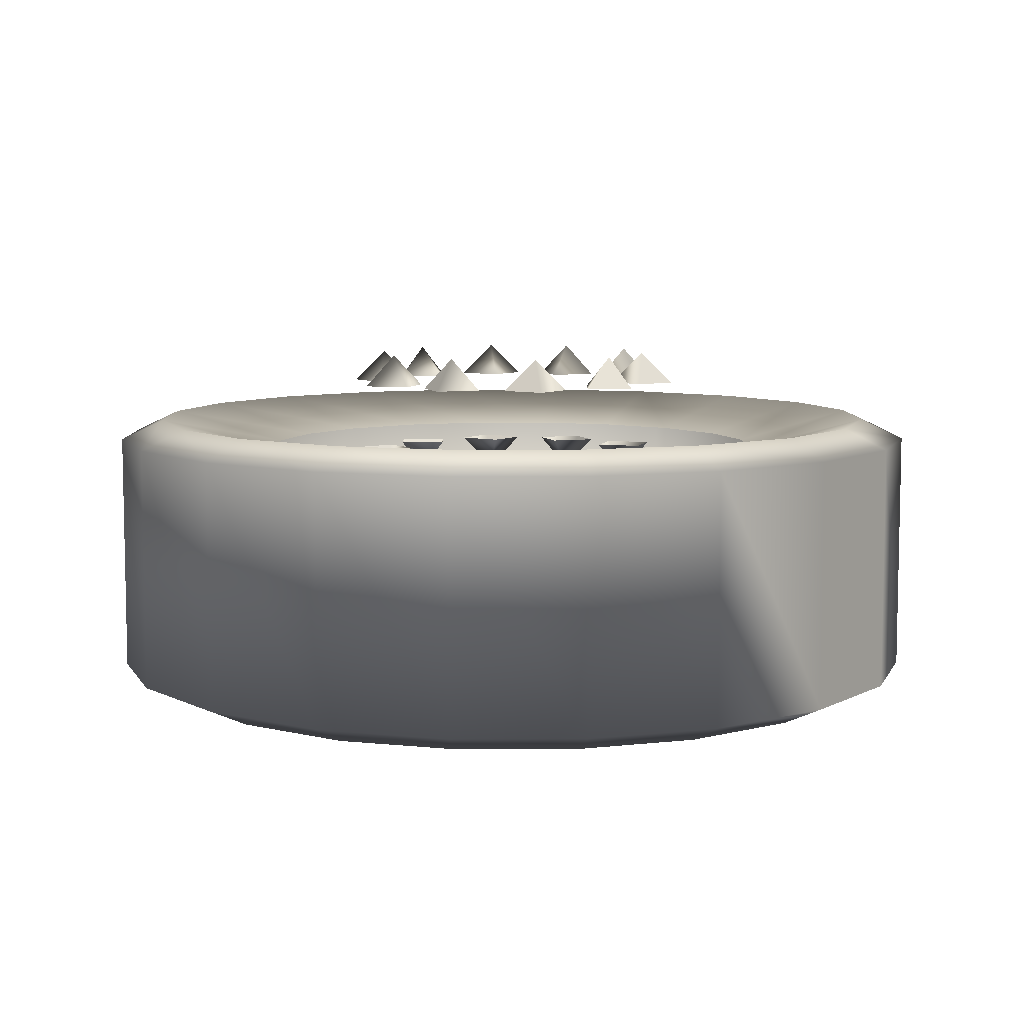
<metadata>
{"format":"obj","ext":"obj","renderer":"f3d","projection":"perspective","resolution":1024,"background":"white","views":[{"elev":7.5,"azim":-45.8,"up":"+Y"}]}
</metadata>
<code>
g
v  -0.08304 0.2103 0.1143
v  -0.1087 0.1786 0.09568
v  -0.1017 0.1786 0.14
v  -0.05737 0.1786 0.133
v  -0.06439 0.1786 0.08866
v  6e-05 0.2103 -0.1414
v  0.03179 0.1786 -0.1414
v  6e-05 0.1786 -0.1731
v  -0.03168 0.1786 -0.1414
v  6e-05 0.1786 -0.1097
v  -0.08304 0.2103 -0.1144
v  -0.05737 0.1786 -0.1331
v  -0.1017 0.1786 -0.1401
v  -0.1087 0.1786 -0.09577
v  -0.06439 0.1786 -0.08875
v  -0.1344 0.2103 -0.04373
v  -0.1246 0.1786 -0.07391
v  -0.1646 0.1786 -0.05354
v  -0.1442 0.1786 -0.01355
v  -0.1042 0.1786 -0.03393
v  -0.1344 0.2103 0.04364
v  -0.1442 0.1786 0.01346
v  -0.1646 0.1786 0.05345
v  -0.1246 0.1786 0.07382
v  -0.1042 0.1786 0.03384
v  6e-05 0.2103 0.1413
v  -0.03168 0.1786 0.1413
v  6e-05 0.1786 0.1731
v  0.03179 0.1786 0.1413
v  6e-05 0.1786 0.1096
v  0.08315 0.2103 0.1143
v  0.05748 0.1786 0.133
v  0.1018 0.1786 0.14
v  0.1088 0.1786 0.09568
v  0.0645 0.1786 0.08866
v  0.1345 0.2103 0.04364
v  0.1247 0.1786 0.07382
v  0.1647 0.1786 0.05345
v  0.1443 0.1786 0.01346
v  0.1043 0.1786 0.03384
v  0.1345 0.2103 -0.04373
v  0.1443 0.1786 -0.01355
v  0.1647 0.1786 -0.05354
v  0.1247 0.1786 -0.07391
v  0.1043 0.1786 -0.03393
v  0.08315 0.2103 -0.1144
v  0.1088 0.1786 -0.09577
v  0.1018 0.1786 -0.1401
v  0.05748 0.1786 -0.1331
v  0.0645 0.1786 -0.08875
v  0.1345 0.07193 -0.04373
v  0.1443 0.1037 -0.01355
v  0.1647 0.1037 -0.05354
v  0.1247 0.1037 -0.07391
v  0.1043 0.1037 -0.03393
v  -0.08304 0.07193 0.1143
v  -0.1087 0.1037 0.09568
v  -0.1017 0.1037 0.14
v  -0.05737 0.1037 0.133
v  -0.06439 0.1037 0.08866
v  6e-05 0.07193 -0.1414
v  0.03179 0.1037 -0.1414
v  6e-05 0.1037 -0.1731
v  -0.03168 0.1037 -0.1414
v  6e-05 0.1037 -0.1097
v  -0.08304 0.07194 -0.1144
v  -0.05737 0.1037 -0.1331
v  -0.1017 0.1037 -0.1401
v  -0.1087 0.1037 -0.09577
v  -0.06439 0.1037 -0.08875
v  -0.1344 0.07194 -0.04373
v  -0.1246 0.1037 -0.07391
v  -0.1646 0.1037 -0.05354
v  -0.1442 0.1037 -0.01355
v  -0.1042 0.1037 -0.03393
v  -0.1344 0.07193 0.04364
v  -0.1442 0.1037 0.01346
v  -0.1646 0.1037 0.05345
v  -0.1246 0.1037 0.07382
v  -0.1042 0.1037 0.03384
v  6e-05 0.07193 0.1413
v  -0.03168 0.1037 0.1413
v  6e-05 0.1037 0.1731
v  0.03179 0.1037 0.1413
v  6e-05 0.1037 0.1096
v  0.08315 0.07193 0.1143
v  0.05748 0.1037 0.133
v  0.1018 0.1037 0.14
v  0.1088 0.1037 0.09568
v  0.0645 0.1037 0.08866
v  0.1345 0.07193 0.04364
v  0.1247 0.1037 0.07382
v  0.1647 0.1037 0.05345
v  0.1443 0.1037 0.01346
v  0.1043 0.1037 0.03384
v  0.08315 0.07193 -0.1144
v  0.1088 0.1037 -0.09577
v  0.1018 0.1037 -0.1401
v  0.05748 0.1037 -0.1331
v  0.0645 0.1037 -0.08875
g Object01
f 1 2 3
f 1 3 4
f 1 4 5
f 1 5 2
f 6 7 8
f 6 8 9
f 6 9 10
f 6 10 7
f 11 12 13
f 11 13 14
f 11 14 15
f 11 15 12
f 16 17 18
f 16 18 19
f 16 19 20
f 16 20 17
f 21 22 23
f 21 23 24
f 21 24 25
f 21 25 22
f 26 27 28
f 26 28 29
f 26 29 30
f 26 30 27
f 31 32 33
f 31 33 34
f 31 34 35
f 31 35 32
f 36 37 38
f 36 38 39
f 36 39 40
f 36 40 37
f 41 42 43
f 41 43 44
f 41 44 45
f 41 45 42
f 46 47 48
f 46 48 49
f 46 49 50
f 46 50 47
f 52 51 53
f 53 51 54
f 54 51 55
f 55 51 52
f 57 56 58
f 58 56 59
f 59 56 60
f 60 56 57
f 62 61 63
f 63 61 64
f 64 61 65
f 65 61 62
f 67 66 68
f 68 66 69
f 69 66 70
f 70 66 67
f 72 71 73
f 73 71 74
f 74 71 75
f 75 71 72
f 77 76 78
f 78 76 79
f 79 76 80
f 80 76 77
f 82 81 83
f 83 81 84
f 84 81 85
f 85 81 82
f 87 86 88
f 88 86 89
f 89 86 90
f 90 86 87
f 92 91 93
f 93 91 94
f 94 91 95
f 95 91 92
f 97 96 98
f 98 96 99
f 99 96 100
f 100 96 97
g
v  0.1327 -0.1214 0.3986
v  0.1327 0.1214 0.3986
v  0 0.1214 0.42
v  0 -0.1214 0.42
v  0.1191 0.1414 0.3578
v  0 0.1414 0.377
v  0.08174 0.11 0.2458
v  0 0.11 0.2589
v  0.08174 -0.11 0.2458
v  0.1191 -0.1414 0.3578
v  0 -0.1414 0.377
v  0 -0.11 0.2589
v  0.2589 -0.11 0
v  0.377 -0.1414 0
v  0.3578 -0.1414 0.1191
v  0.2458 -0.11 0.08174
v  0.42 -0.1214 0
v  0.3986 -0.1214 0.1327
v  0.42 0.1214 0
v  0.3986 0.1214 0.1327
v  0.377 0.1414 0
v  0.3578 0.1414 0.1191
v  0.2589 0.11 0
v  0.2458 0.11 0.08174
v  0.3042 -0.1414 0.2225
v  0.2091 -0.11 0.1528
v  0.3389 -0.1214 0.248
v  0.3389 0.1214 0.248
v  0.3042 0.1414 0.2225
v  0.2091 0.11 0.1528
v  0.2225 -0.1414 0.3042
v  0.1528 -0.11 0.2091
v  0.248 -0.1214 0.3389
v  0.248 0.1214 0.3389
v  0.2225 0.1414 0.3042
v  0.1528 0.11 0.2091
v  -0.1191 -0.1414 0.3578
v  -0.08174 -0.11 0.2458
v  -0.1327 -0.1214 0.3986
v  -0.1327 0.1214 0.3986
v  -0.1191 0.1414 0.3578
v  -0.08174 0.11 0.2458
v  -0.2225 -0.1414 0.3042
v  -0.1528 -0.11 0.2091
v  -0.248 -0.1214 0.3389
v  -0.248 0.1214 0.3389
v  -0.2225 0.1414 0.3042
v  -0.1528 0.11 0.2091
v  -0.3042 -0.1414 0.2225
v  -0.2091 -0.11 0.1528
v  -0.3389 -0.1214 0.248
v  -0.3389 0.1214 0.248
v  -0.3042 0.1414 0.2225
v  -0.2091 0.11 0.1528
v  -0.3578 -0.1414 0.1191
v  -0.2458 -0.11 0.08174
v  -0.3986 -0.1214 0.1327
v  -0.3986 0.1214 0.1327
v  -0.3578 0.1414 0.1191
v  -0.2458 0.11 0.08174
v  -0.377 -0.1414 0
v  -0.2589 -0.11 0
v  -0.42 -0.1214 0
v  -0.42 0.1214 0
v  -0.377 0.1414 0
v  -0.2589 0.11 0
v  -0.3578 -0.1414 -0.1191
v  -0.2458 -0.11 -0.08174
v  -0.3986 -0.1214 -0.1327
v  -0.3986 0.1214 -0.1327
v  -0.3578 0.1414 -0.1191
v  -0.2458 0.11 -0.08174
v  -0.3042 -0.1414 -0.2225
v  -0.2091 -0.11 -0.1528
v  -0.3389 -0.1214 -0.248
v  -0.3389 0.1214 -0.248
v  -0.3042 0.1414 -0.2225
v  -0.2091 0.11 -0.1528
v  -0.2225 -0.1414 -0.3042
v  -0.1528 -0.11 -0.2091
v  -0.248 -0.1214 -0.3389
v  -0.248 0.1214 -0.3389
v  -0.2225 0.1414 -0.3042
v  -0.1528 0.11 -0.2091
v  -0.1191 -0.1414 -0.3578
v  -0.08174 -0.11 -0.2458
v  -0.1327 -0.1214 -0.3986
v  -0.1327 0.1214 -0.3986
v  -0.1191 0.1414 -0.3578
v  -0.08174 0.11 -0.2458
v  0 -0.1414 -0.377
v  0 -0.11 -0.2589
v  0 -0.1214 -0.42
v  0 0.1214 -0.42
v  0 0.1414 -0.377
v  0 0.11 -0.2589
v  0.1191 -0.1414 -0.3578
v  0.08174 -0.11 -0.2458
v  0.1327 -0.1214 -0.3986
v  0.1327 0.1214 -0.3986
v  0.1191 0.1414 -0.3578
v  0.08174 0.11 -0.2458
v  0.2225 -0.1414 -0.3042
v  0.1528 -0.11 -0.2091
v  0.248 -0.1214 -0.3389
v  0.248 0.1214 -0.3389
v  0.2225 0.1414 -0.3042
v  0.1528 0.11 -0.2091
v  0.3042 -0.1414 -0.2225
v  0.2091 -0.11 -0.1528
v  0.3389 -0.1214 -0.248
v  0.3389 0.1214 -0.248
v  0.3042 0.1414 -0.2225
v  0.2091 0.11 -0.1528
v  0.3578 -0.1414 -0.1191
v  0.2458 -0.11 -0.08174
v  0.3986 -0.1214 -0.1327
v  0.3986 0.1214 -0.1327
v  0.3578 0.1414 -0.1191
v  0.2458 0.11 -0.08174
g Object02
f 101 102 103
f 103 104 101
f 102 105 106
f 106 103 102
f 105 107 108
f 108 106 105
f 109 110 111
f 111 112 109
f 110 101 104
f 104 111 110
f 113 114 115
f 115 116 113
f 114 117 118
f 118 115 114
f 117 119 120
f 120 118 117
f 119 121 122
f 122 120 119
f 121 123 124
f 124 122 121
f 116 115 125
f 125 126 116
f 115 118 127
f 127 125 115
f 118 120 128
f 128 127 118
f 120 122 129
f 129 128 120
f 122 124 130
f 130 129 122
f 126 125 131
f 131 132 126
f 125 127 133
f 133 131 125
f 127 128 134
f 134 133 127
f 128 129 135
f 135 134 128
f 129 130 136
f 136 135 129
f 132 131 110
f 110 109 132
f 131 133 101
f 101 110 131
f 133 134 102
f 102 101 133
f 134 135 105
f 105 102 134
f 135 136 107
f 107 105 135
f 112 111 137
f 137 138 112
f 111 104 139
f 139 137 111
f 104 103 140
f 140 139 104
f 103 106 141
f 141 140 103
f 106 108 142
f 142 141 106
f 138 137 143
f 143 144 138
f 137 139 145
f 145 143 137
f 139 140 146
f 146 145 139
f 140 141 147
f 147 146 140
f 141 142 148
f 148 147 141
f 144 143 149
f 149 150 144
f 143 145 151
f 151 149 143
f 145 146 152
f 152 151 145
f 146 147 153
f 153 152 146
f 147 148 154
f 154 153 147
f 150 149 155
f 155 156 150
f 149 151 157
f 157 155 149
f 151 152 158
f 158 157 151
f 152 153 159
f 159 158 152
f 153 154 160
f 160 159 153
f 156 155 161
f 161 162 156
f 155 157 163
f 163 161 155
f 157 158 164
f 164 163 157
f 158 159 165
f 165 164 158
f 159 160 166
f 166 165 159
f 162 161 167
f 167 168 162
f 161 163 169
f 169 167 161
f 163 164 170
f 170 169 163
f 164 165 171
f 171 170 164
f 165 166 172
f 172 171 165
f 168 167 173
f 173 174 168
f 167 169 175
f 175 173 167
f 169 170 176
f 176 175 169
f 170 171 177
f 177 176 170
f 171 172 178
f 178 177 171
f 174 173 179
f 179 180 174
f 173 175 181
f 181 179 173
f 175 176 182
f 182 181 175
f 176 177 183
f 183 182 176
f 177 178 184
f 184 183 177
f 180 179 185
f 185 186 180
f 179 181 187
f 187 185 179
f 181 182 188
f 188 187 181
f 182 183 189
f 189 188 182
f 183 184 190
f 190 189 183
f 186 185 191
f 191 192 186
f 185 187 193
f 193 191 185
f 187 188 194
f 194 193 187
f 188 189 195
f 195 194 188
f 189 190 196
f 196 195 189
f 192 191 197
f 197 198 192
f 191 193 199
f 199 197 191
f 193 194 200
f 200 199 193
f 194 195 201
f 201 200 194
f 195 196 202
f 202 201 195
f 198 197 203
f 203 204 198
f 197 199 205
f 205 203 197
f 199 200 206
f 206 205 199
f 200 201 207
f 207 206 200
f 201 202 208
f 208 207 201
f 204 203 209
f 209 210 204
f 203 205 211
f 211 209 203
f 205 206 212
f 212 211 205
f 206 207 213
f 213 212 206
f 207 208 214
f 214 213 207
f 210 209 215
f 215 216 210
f 209 211 217
f 217 215 209
f 211 212 218
f 218 217 211
f 212 213 219
f 219 218 212
f 213 214 220
f 220 219 213
f 216 215 114
f 114 113 216
f 215 217 117
f 117 114 215
f 217 218 119
f 119 117 217
f 218 219 121
f 121 119 218
f 219 220 123
f 123 121 219
g
v  8e-05 -0.122 0.2467
v  0.1004 0.1172 0.2254
v  0.1004 -0.122 0.2254
v  8e-05 0.1172 0.2467
v  0.1119 0.1172 0.251
v  8e-05 0.1172 0.2748
v  8e-05 -0.122 0.2748
v  0.1119 -0.122 0.251
v  0.1835 0.1172 0.1651
v  0.1835 -0.122 0.1651
v  0.2043 0.1172 0.1839
v  0.2043 -0.122 0.1839
v  0.2347 0.1172 0.07625
v  0.2347 -0.122 0.07625
v  0.2614 0.1172 0.08491
v  0.2614 -0.122 0.08491
v  0.2455 0.1172 -0.02579
v  0.2455 -0.122 -0.02579
v  0.2734 0.1172 -0.02872
v  0.2734 -0.122 -0.02872
v  0.2138 0.1172 -0.1234
v  0.2138 -0.122 -0.1234
v  0.2381 0.1172 -0.1374
v  0.2381 -0.122 -0.1374
v  0.1451 0.1172 -0.1996
v  0.1451 -0.122 -0.1996
v  0.1616 0.1172 -0.2223
v  0.1616 -0.122 -0.2223
v  0.05138 0.1172 -0.2414
v  0.05138 -0.122 -0.2414
v  0.05721 0.1172 -0.2688
v  0.05721 -0.122 -0.2688
v  -0.05122 0.1172 -0.2414
v  -0.05122 -0.122 -0.2414
v  -0.05705 0.1172 -0.2688
v  -0.05705 -0.122 -0.2688
v  -0.1449 0.1172 -0.1996
v  -0.1449 -0.122 -0.1996
v  -0.1614 0.1172 -0.2223
v  -0.1614 -0.122 -0.2223
v  -0.2136 0.1172 -0.1234
v  -0.2136 -0.122 -0.1234
v  -0.2379 0.1172 -0.1374
v  -0.2379 -0.122 -0.1374
v  -0.2453 0.1172 -0.02579
v  -0.2453 -0.122 -0.02579
v  -0.2732 0.1172 -0.02872
v  -0.2732 -0.122 -0.02872
v  -0.2346 0.1172 0.07625
v  -0.2346 -0.122 0.07625
v  -0.2612 0.1172 0.08491
v  -0.2612 -0.122 0.08491
v  -0.1833 0.1172 0.1651
v  -0.1833 -0.122 0.1651
v  -0.2041 0.1172 0.1839
v  -0.2041 -0.122 0.1839
v  -0.1003 0.1172 0.2254
v  -0.1003 -0.122 0.2254
v  -0.1117 0.1172 0.251
v  -0.1117 -0.122 0.251
v  8e-05 0.09869 -0.00239
v  0.1587 0.09869 -0.0939
v  0.1822 0.09869 -0.02147
v  0.1078 0.09869 -0.1505
v  0.03821 0.09869 -0.1815
v  -0.03793 0.09869 -0.1815
v  -0.1075 0.09869 -0.1506
v  -0.1585 0.09869 -0.094
v  -0.182 0.09869 -0.02159
v  -0.1741 0.09869 0.05415
v  -0.136 0.09869 0.1201
v  -0.07445 0.09869 0.1649
v  2e-05 0.09869 0.1807
v  0.07451 0.09869 0.1649
v  0.1361 0.09869 0.1202
v  0.1742 0.09869 0.05426
v  0.1587 0.1819 -0.0939
v  0.1822 0.1819 -0.02147
v  0.1078 0.1819 -0.1505
v  0.03821 0.1819 -0.1815
v  -0.03793 0.1819 -0.1815
v  -0.1075 0.1819 -0.1506
v  -0.1585 0.1819 -0.094
v  -0.182 0.1819 -0.02159
v  -0.1741 0.1819 0.05415
v  -0.136 0.1819 0.1201
v  -0.07445 0.1819 0.1649
v  2e-05 0.1819 0.1807
v  0.07451 0.1819 0.1649
v  0.1361 0.1819 0.1202
v  0.1742 0.1819 0.05426
v  8e-05 0.1819 -0.00239
v  8e-05 0.07827 0.2488
v  8e-05 0.1021 0.2389
v  0.09836 0.1021 0.218
v  0.1024 0.07827 0.2271
v  8e-05 0.1214 0.2244
v  0.09246 0.1214 0.2047
v  8e-05 0.1358 0.2021
v  0.0834 0.1358 0.1844
v  8e-05 0.1419 0.162
v  0.06707 0.1419 0.1477
v  0.1797 0.1021 0.1589
v  0.187 0.07827 0.1656
v  0.1225 0.1419 0.1075
v  0.1523 0.1358 0.1343
v  0.2299 0.1021 0.07192
v  0.2393 0.07827 0.07499
v  0.1567 0.1419 0.04815
v  0.1949 0.1358 0.06055
v  0.2404 0.1021 -0.02801
v  0.2503 0.07827 -0.02904
v  0.2161 0.1214 0.06743
v  0.226 0.1214 -0.02649
v  0.2038 0.1358 -0.02416
v  0.1639 0.1419 -0.01997
v  0.2093 0.1021 -0.1236
v  0.2179 0.07827 -0.1285
v  0.1427 0.1419 -0.0851
v  0.1775 0.1358 -0.1052
v  0.1421 0.1021 -0.1982
v  0.1479 0.07827 -0.2063
v  0.09689 0.1419 -0.136
v  0.1205 0.1358 -0.1685
v  0.05032 0.1021 -0.2391
v  0.05238 0.07827 -0.2488
v  0.1336 0.1214 -0.1865
v  0.0473 0.1214 -0.2249
v  0.04267 0.1358 -0.2031
v  0.03432 0.1419 -0.1638
v  -0.05016 0.1021 -0.2391
v  -0.05222 0.07827 -0.2488
v  -0.03416 0.1419 -0.1638
v  -0.04251 0.1358 -0.2031
v  -0.1419 0.1021 -0.1982
v  -0.1478 0.07827 -0.2063
v  -0.09673 0.1419 -0.136
v  -0.1203 0.1358 -0.1685
v  -0.2092 0.1021 -0.1236
v  -0.2178 0.07827 -0.1285
v  -0.1334 0.1214 -0.1865
v  -0.1966 0.1214 -0.1163
v  -0.1773 0.1358 -0.1052
v  -0.1426 0.1419 -0.0851
v  -0.2402 0.1021 -0.02801
v  -0.2501 0.07827 -0.02904
v  -0.1637 0.1419 -0.01997
v  -0.2036 0.1358 -0.02416
v  -0.2297 0.1021 0.07192
v  -0.2392 0.07827 0.07499
v  -0.1566 0.1419 0.04815
v  -0.1947 0.1358 0.06055
v  -0.1795 0.1021 0.1589
v  -0.1869 0.07827 0.1656
v  -0.2159 0.1214 0.06743
v  -0.1687 0.1214 0.1492
v  -0.1522 0.1358 0.1343
v  -0.1223 0.1419 0.1075
v  -0.0982 0.1021 0.218
v  -0.1022 0.07827 0.2271
v  -0.06691 0.1419 0.1477
v  -0.08324 0.1358 0.1844
v  8e-05 0.07827 0.2488
v  8e-05 0.1021 0.2389
v  0.09836 0.1021 0.218
v  0.1024 0.07827 0.2271
v  8e-05 0.1214 0.2244
v  0.09246 0.1214 0.2047
v  8e-05 0.1358 0.2021
v  0.0834 0.1358 0.1844
v  8e-05 0.1419 0.162
v  0.06707 0.1419 0.1477
v  0.1797 0.1021 0.1589
v  0.187 0.07827 0.1656
v  0.1225 0.1419 0.1075
v  0.1523 0.1358 0.1343
v  0.2299 0.1021 0.07192
v  0.2393 0.07827 0.07499
v  0.1567 0.1419 0.04815
v  0.1949 0.1358 0.06055
v  0.2404 0.1021 -0.02801
v  0.2503 0.07827 -0.02904
v  0.2161 0.1214 0.06743
v  0.226 0.1214 -0.02649
v  0.2038 0.1358 -0.02416
v  0.1639 0.1419 -0.01997
v  0.2093 0.1021 -0.1236
v  0.2179 0.07827 -0.1285
v  0.1427 0.1419 -0.0851
v  0.1775 0.1358 -0.1052
v  0.1421 0.1021 -0.1982
v  0.1479 0.07827 -0.2063
v  0.09689 0.1419 -0.136
v  0.1205 0.1358 -0.1685
v  0.05032 0.1021 -0.2391
v  0.05238 0.07827 -0.2488
v  0.1336 0.1214 -0.1865
v  0.0473 0.1214 -0.2249
v  0.04267 0.1358 -0.2031
v  0.03432 0.1419 -0.1638
v  -0.05016 0.1021 -0.2391
v  -0.05222 0.07827 -0.2488
v  -0.03416 0.1419 -0.1638
v  -0.04251 0.1358 -0.2031
v  -0.1419 0.1021 -0.1982
v  -0.1478 0.07827 -0.2063
v  -0.09673 0.1419 -0.136
v  -0.1203 0.1358 -0.1685
v  -0.2092 0.1021 -0.1236
v  -0.2178 0.07827 -0.1285
v  -0.1334 0.1214 -0.1865
v  -0.1966 0.1214 -0.1163
v  -0.1773 0.1358 -0.1052
v  -0.1426 0.1419 -0.0851
v  -0.2402 0.1021 -0.02801
v  -0.2501 0.07827 -0.02904
v  -0.1637 0.1419 -0.01997
v  -0.2036 0.1358 -0.02416
v  -0.2297 0.1021 0.07192
v  -0.2392 0.07827 0.07499
v  -0.1566 0.1419 0.04815
v  -0.1947 0.1358 0.06055
v  -0.1795 0.1021 0.1589
v  -0.1869 0.07827 0.1656
v  -0.2159 0.1214 0.06743
v  -0.1687 0.1214 0.1492
v  -0.1522 0.1358 0.1343
v  -0.1223 0.1419 0.1075
v  -0.0982 0.1021 0.218
v  -0.1022 0.07827 0.2271
v  -0.06691 0.1419 0.1477
v  -0.08324 0.1358 0.1844
g Object04
f 221 222 223
f 221 224 222
f 224 225 222
f 224 226 225
f 227 223 228
f 227 221 223
f 223 229 230
f 223 222 229
f 222 231 229
f 222 225 231
f 228 230 232
f 228 223 230
f 230 233 234
f 230 229 233
f 229 235 233
f 229 231 235
f 232 234 236
f 232 230 234
f 234 237 238
f 234 233 237
f 233 239 237
f 233 235 239
f 236 238 240
f 236 234 238
f 238 241 242
f 238 237 241
f 237 243 241
f 237 239 243
f 240 242 244
f 240 238 242
f 242 245 246
f 242 241 245
f 241 247 245
f 241 243 247
f 244 246 248
f 244 242 246
f 246 249 250
f 246 245 249
f 245 251 249
f 245 247 251
f 248 250 252
f 248 246 250
f 250 253 254
f 250 249 253
f 249 255 253
f 249 251 255
f 252 254 256
f 252 250 254
f 254 257 258
f 254 253 257
f 253 259 257
f 253 255 259
f 256 258 260
f 256 254 258
f 258 261 262
f 258 257 261
f 257 263 261
f 257 259 263
f 260 262 264
f 260 258 262
f 262 265 266
f 262 261 265
f 261 267 265
f 261 263 267
f 264 266 268
f 264 262 266
f 266 269 270
f 266 265 269
f 265 271 269
f 265 267 271
f 268 270 272
f 268 266 270
f 270 273 274
f 270 269 273
f 269 275 273
f 269 271 275
f 272 274 276
f 272 270 274
f 274 277 278
f 274 273 277
f 273 279 277
f 273 275 279
f 276 278 280
f 276 274 278
f 278 224 221
f 278 277 224
f 277 226 224
f 277 279 226
f 280 221 227
f 280 278 221
f 281 282 283
f 281 284 282
f 281 285 284
f 281 286 285
f 281 287 286
f 281 288 287
f 281 289 288
f 281 290 289
f 281 291 290
f 281 292 291
f 281 293 292
f 281 294 293
f 281 295 294
f 281 296 295
f 281 283 296
f 283 297 298
f 283 282 297
f 282 299 297
f 282 284 299
f 284 300 299
f 284 285 300
f 285 301 300
f 285 286 301
f 286 302 301
f 286 287 302
f 287 303 302
f 287 288 303
f 288 304 303
f 288 289 304
f 289 305 304
f 289 290 305
f 290 306 305
f 290 291 306
f 291 307 306
f 291 292 307
f 292 308 307
f 292 293 308
f 293 309 308
f 293 294 309
f 294 310 309
f 294 295 310
f 295 311 310
f 295 296 311
f 296 298 311
f 296 283 298
f 312 298 297
f 312 297 299
f 312 299 300
f 312 300 301
f 312 301 302
f 312 302 303
f 312 303 304
f 312 304 305
f 312 305 306
f 312 306 307
f 312 307 308
f 312 308 309
f 312 309 310
f 312 310 311
f 312 311 298
f 314 313 315
f 315 313 316
f 317 314 318
f 318 314 315
f 319 317 320
f 320 317 318
f 321 319 322
f 322 319 320
f 315 316 323
f 323 316 324
f 322 320 325
f 325 320 326
f 323 324 327
f 327 324 328
f 325 326 329
f 329 326 330
f 327 328 331
f 331 328 332
f 333 327 334
f 334 327 331
f 330 333 335
f 335 333 334
f 329 330 336
f 336 330 335
f 331 332 337
f 337 332 338
f 336 335 339
f 339 335 340
f 337 338 341
f 341 338 342
f 339 340 343
f 343 340 344
f 341 342 345
f 345 342 346
f 347 341 348
f 348 341 345
f 344 347 349
f 349 347 348
f 343 344 350
f 350 344 349
f 345 346 351
f 351 346 352
f 350 349 353
f 353 349 354
f 351 352 355
f 355 352 356
f 353 354 357
f 357 354 358
f 355 356 359
f 359 356 360
f 361 355 362
f 362 355 359
f 358 361 363
f 363 361 362
f 357 358 364
f 364 358 363
f 359 360 365
f 365 360 366
f 364 363 367
f 367 363 368
f 365 366 369
f 369 366 370
f 367 368 371
f 371 368 372
f 369 370 373
f 373 370 374
f 375 369 376
f 376 369 373
f 372 375 377
f 377 375 376
f 371 372 378
f 378 372 377
f 373 374 379
f 379 374 380
f 378 377 381
f 381 377 382
f 379 380 314
f 314 380 313
f 381 382 321
f 321 382 319
f 383 384 385
f 383 385 386
f 384 387 388
f 384 388 385
f 387 389 390
f 387 390 388
f 389 391 392
f 389 392 390
f 386 385 393
f 386 393 394
f 390 392 395
f 390 395 396
f 394 393 397
f 394 397 398
f 396 395 399
f 396 399 400
f 398 397 401
f 398 401 402
f 397 403 404
f 397 404 401
f 403 400 405
f 403 405 404
f 400 399 406
f 400 406 405
f 402 401 407
f 402 407 408
f 405 406 409
f 405 409 410
f 408 407 411
f 408 411 412
f 410 409 413
f 410 413 414
f 412 411 415
f 412 415 416
f 411 417 418
f 411 418 415
f 417 414 419
f 417 419 418
f 414 413 420
f 414 420 419
f 416 415 421
f 416 421 422
f 419 420 423
f 419 423 424
f 422 421 425
f 422 425 426
f 424 423 427
f 424 427 428
f 426 425 429
f 426 429 430
f 425 431 432
f 425 432 429
f 431 428 433
f 431 433 432
f 428 427 434
f 428 434 433
f 430 429 435
f 430 435 436
f 433 434 437
f 433 437 438
f 436 435 439
f 436 439 440
f 438 437 441
f 438 441 442
f 440 439 443
f 440 443 444
f 439 445 446
f 439 446 443
f 445 442 447
f 445 447 446
f 442 441 448
f 442 448 447
f 444 443 449
f 444 449 450
f 447 448 451
f 447 451 452
f 450 449 384
f 450 384 383
f 452 451 391
f 452 391 389
g
v  -0.0011 0.03309 -0.00013
v  0.03976 0.03309 -0.09878
v  0.09755 0.03309 -0.041
v  -0.04197 0.03309 -0.09878
v  -0.09975 0.03309 -0.04099
v  -0.09974 0.03309 0.04074
v  -0.04196 0.03309 0.09852
v  0.03977 0.03309 0.09852
v  0.09755 0.03309 0.04073
v  0.03976 0.2119 -0.09878
v  0.09755 0.2119 -0.041
v  -0.04197 0.2119 -0.09878
v  -0.09975 0.2119 -0.04099
v  -0.09974 0.2119 0.04074
v  -0.04196 0.2119 0.09852
v  0.03977 0.2119 0.09852
v  0.09755 0.2119 0.04073
v  -0.0011 0.2119 -0.00013
g Object05
f 453 454 455
f 453 456 454
f 453 457 456
f 453 458 457
f 453 459 458
f 453 460 459
f 453 461 460
f 453 455 461
f 455 462 463
f 455 454 462
f 454 464 462
f 454 456 464
f 456 465 464
f 456 457 465
f 457 466 465
f 457 458 466
f 458 467 466
f 458 459 467
f 459 468 467
f 459 460 468
f 460 469 468
f 460 461 469
f 461 463 469
f 461 455 463
f 470 463 462
f 470 462 464
f 470 464 465
f 470 465 466
f 470 466 467
f 470 467 468
f 470 468 469
f 470 469 463
g

</code>
